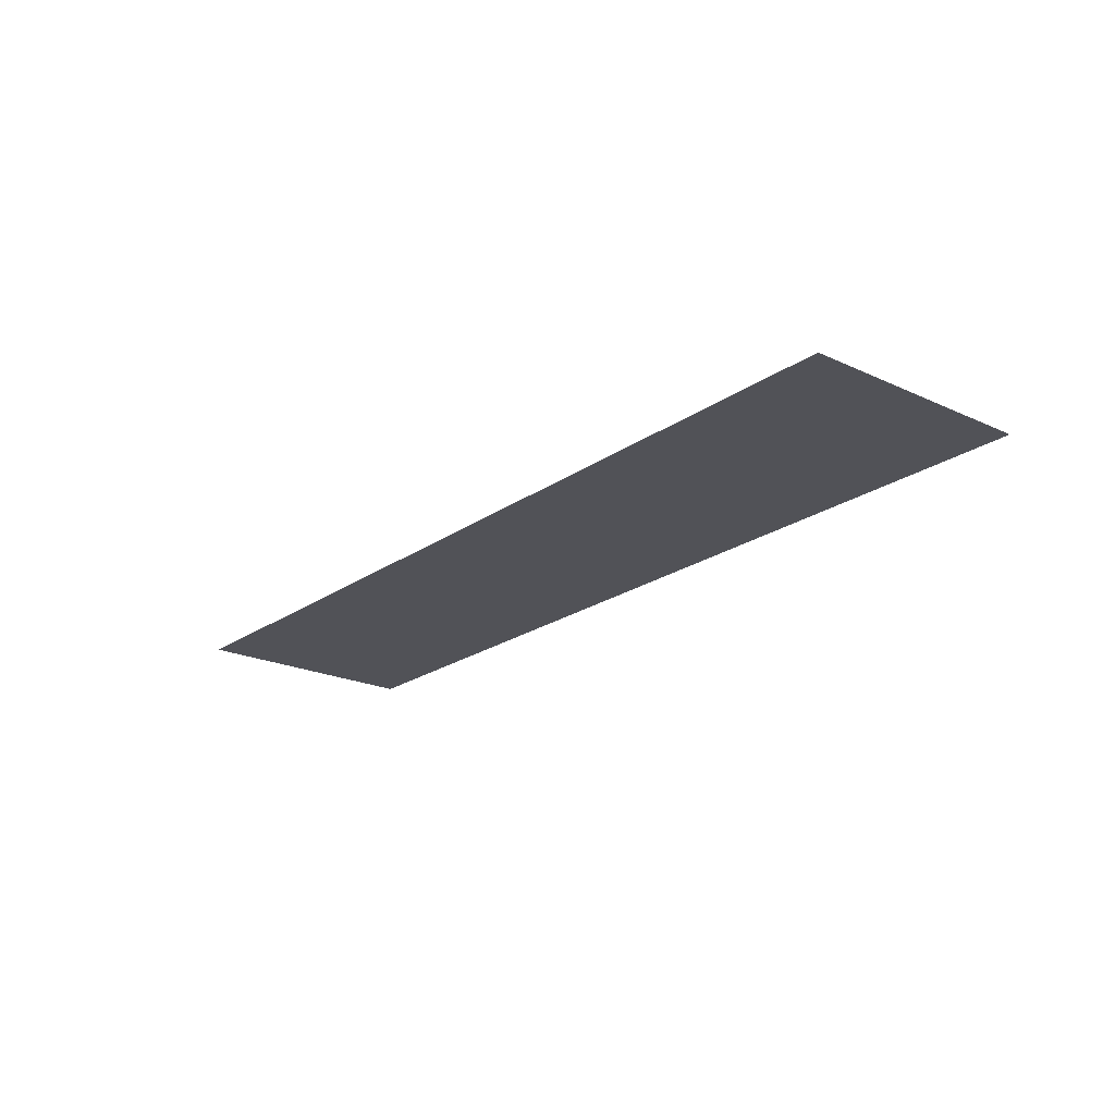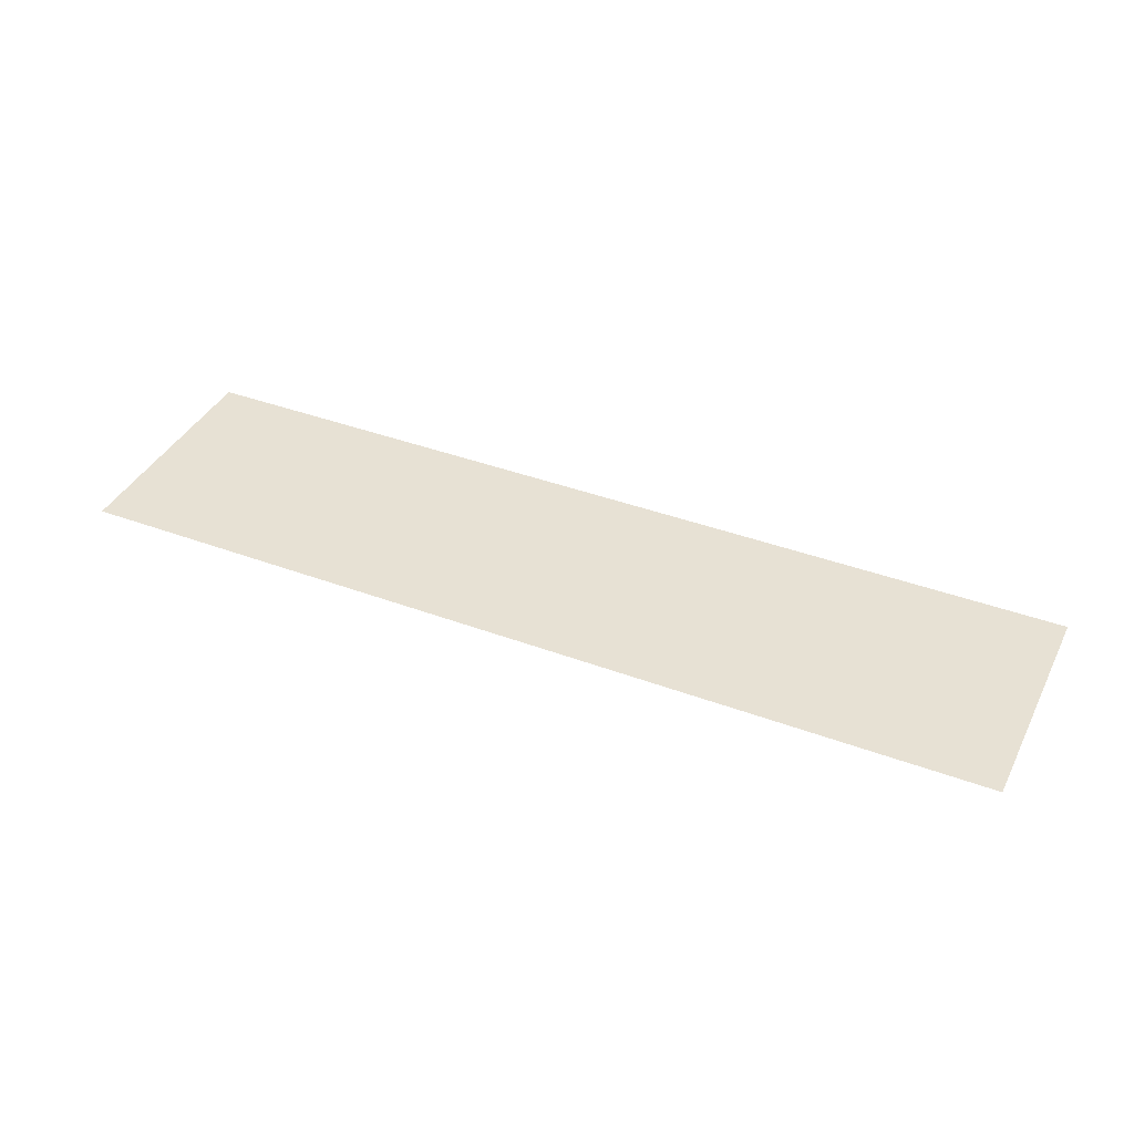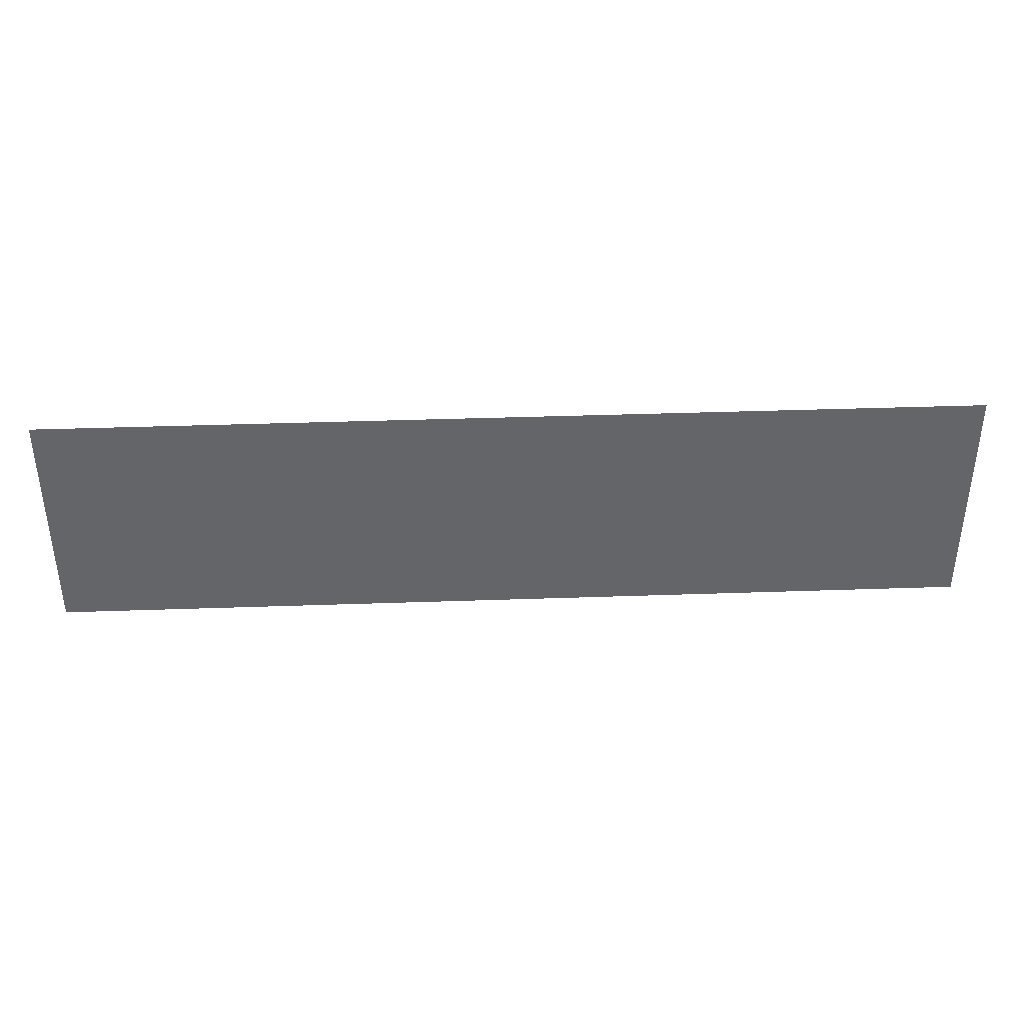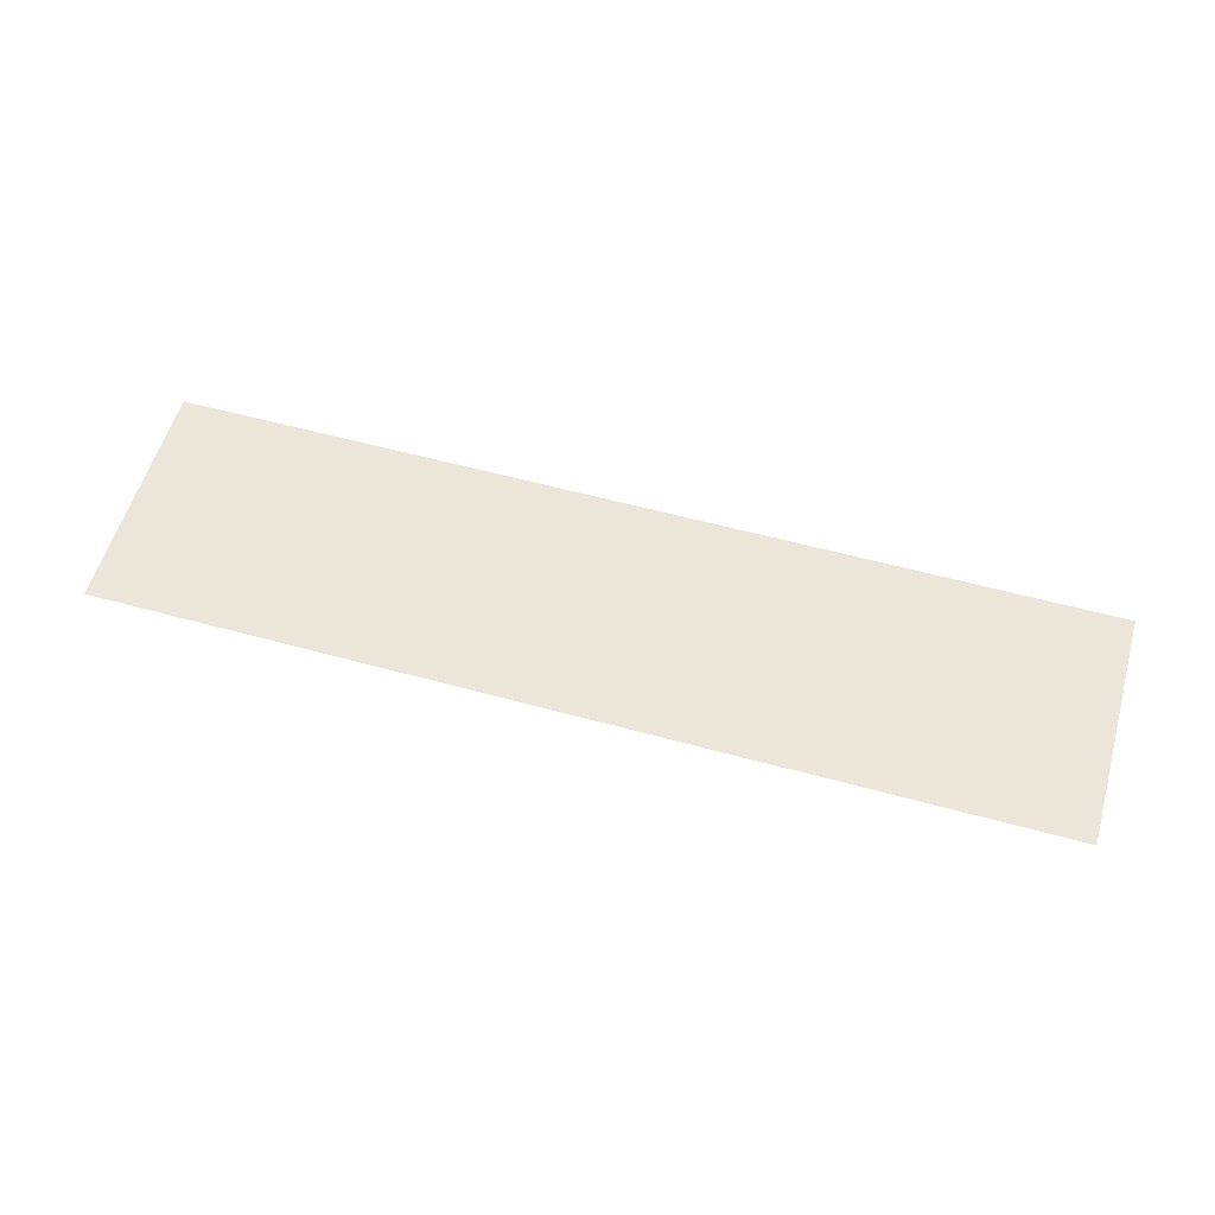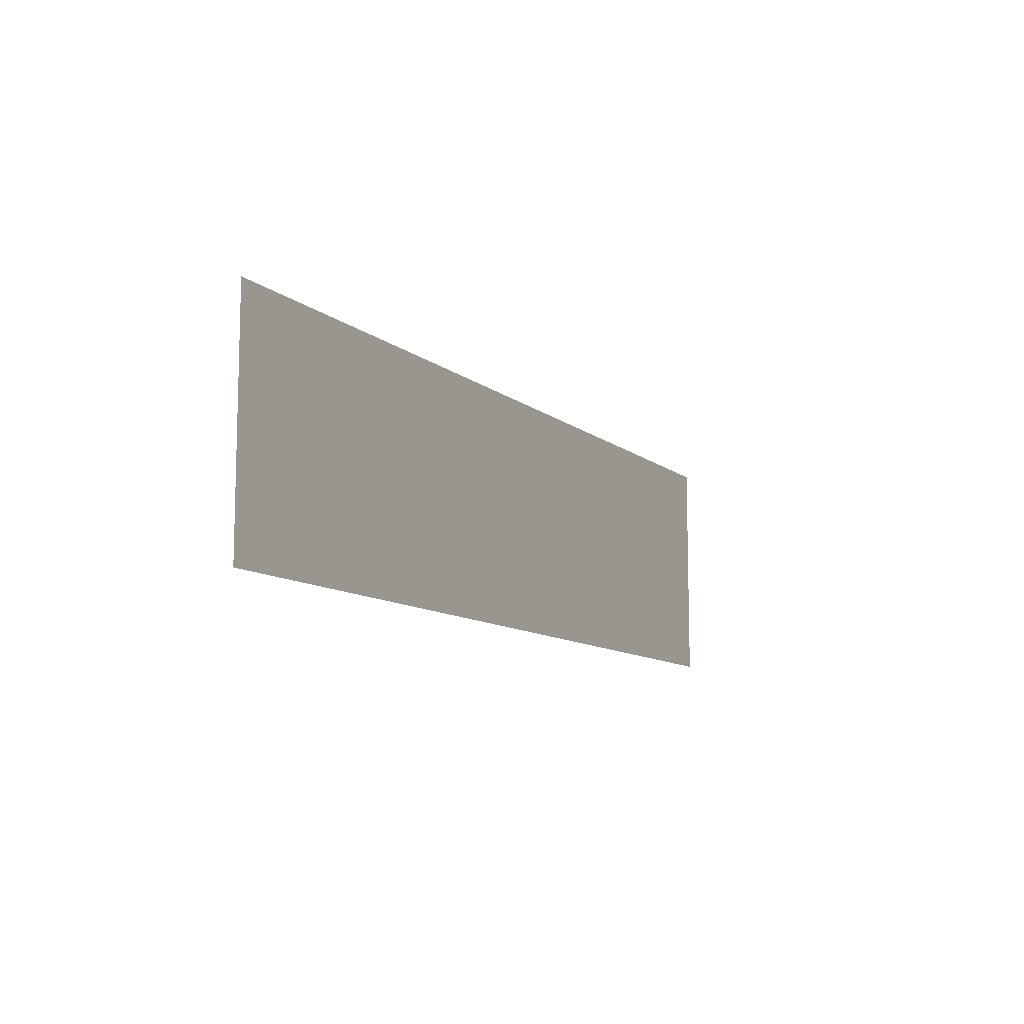
<metadata>
{"format":"obj","ext":"obj","renderer":"f3d","projection":"perspective","resolution":1024,"background":"white","views":[{"elev":-21.5,"azim":-129.2,"up":"+Z"},{"elev":39.5,"azim":24.9,"up":"+Z"},{"elev":38.8,"azim":177.5,"up":"+Y"},{"elev":56.6,"azim":16.0,"up":"+Z"},{"elev":-10.2,"azim":-62.2,"up":"+Y"}]}
</metadata>
<code>
o mesh98/mesh98-geometry/material_3#mesh98-geometry
v -0.5176 0.3659 0.03501
v -0.1453 0.4602 0.03501
v -0.1453 0.3659 0.03501
v -0.1453 0.3659 0.03501
v -0.1453 0.4602 0.03501
v -0.5176 0.3659 0.03501
v -0.1453 0.4602 0.03501
v -0.5176 0.3659 0.03501
v -0.5176 0.4602 0.03501
v -0.5176 0.4602 0.03501
v -0.5176 0.3659 0.03501
v -0.1453 0.4602 0.03501
f 1 2 3
f 4 5 6
f 7 8 9
f 10 11 12

</code>
